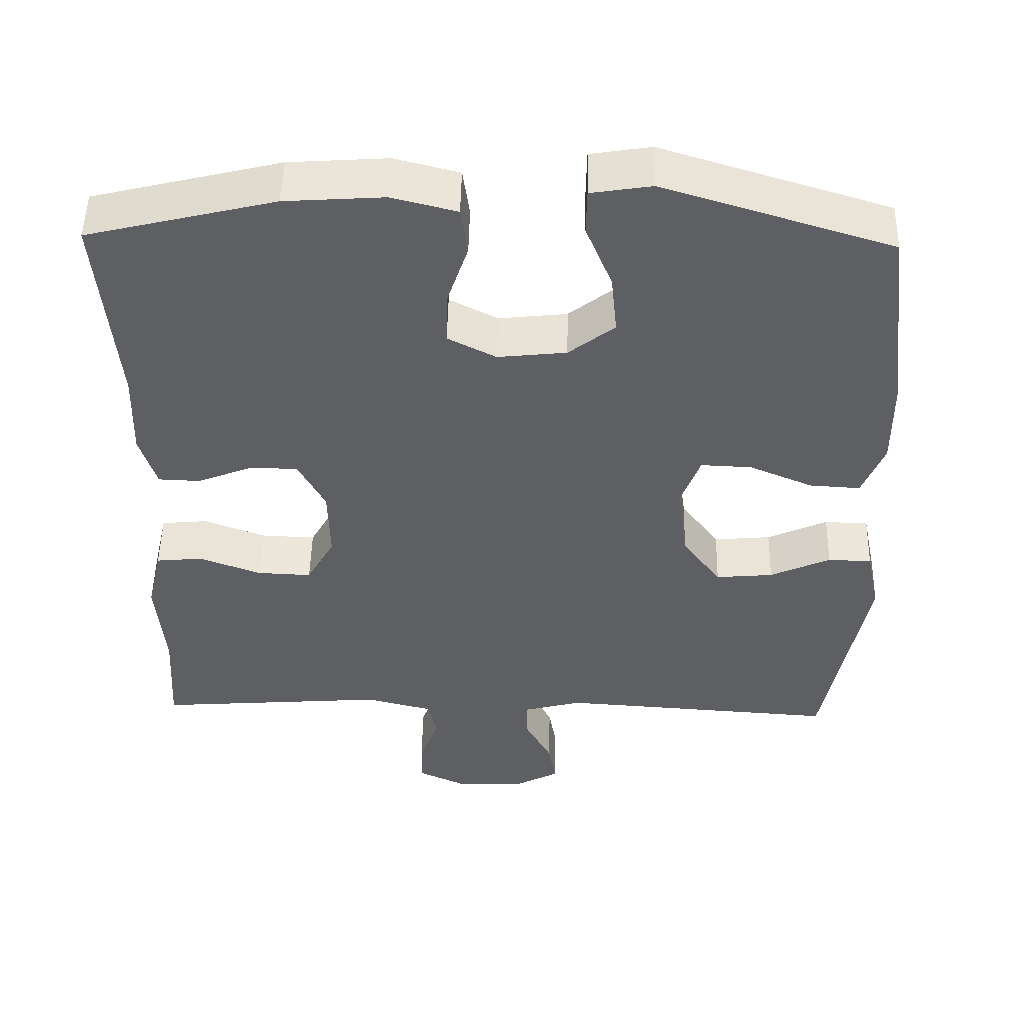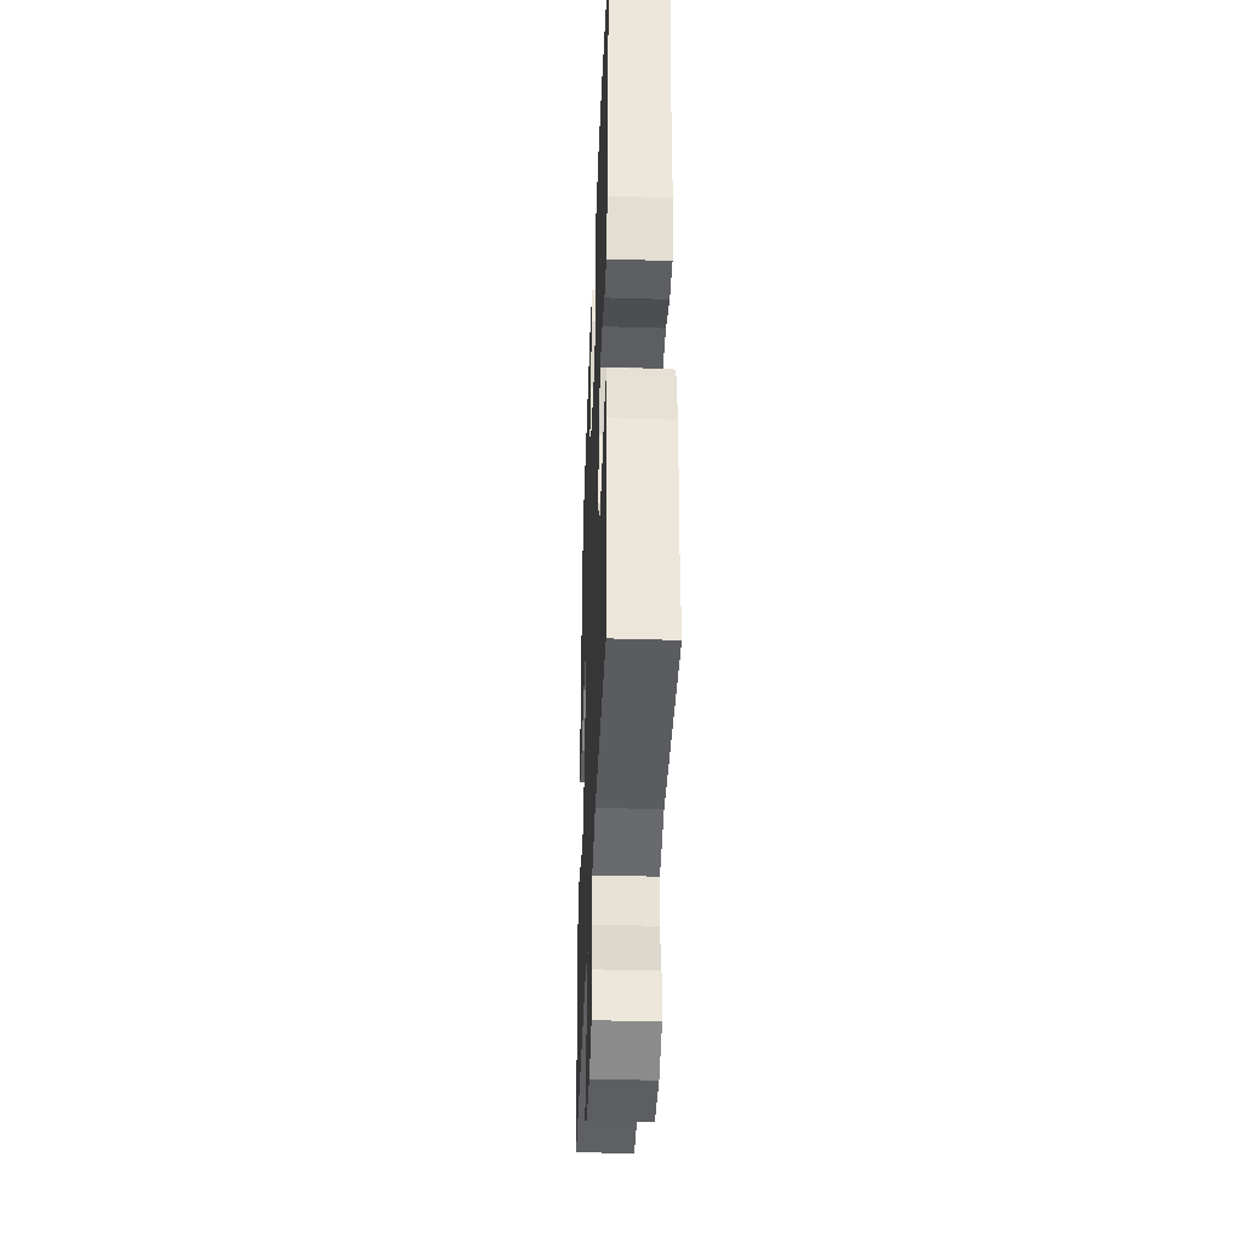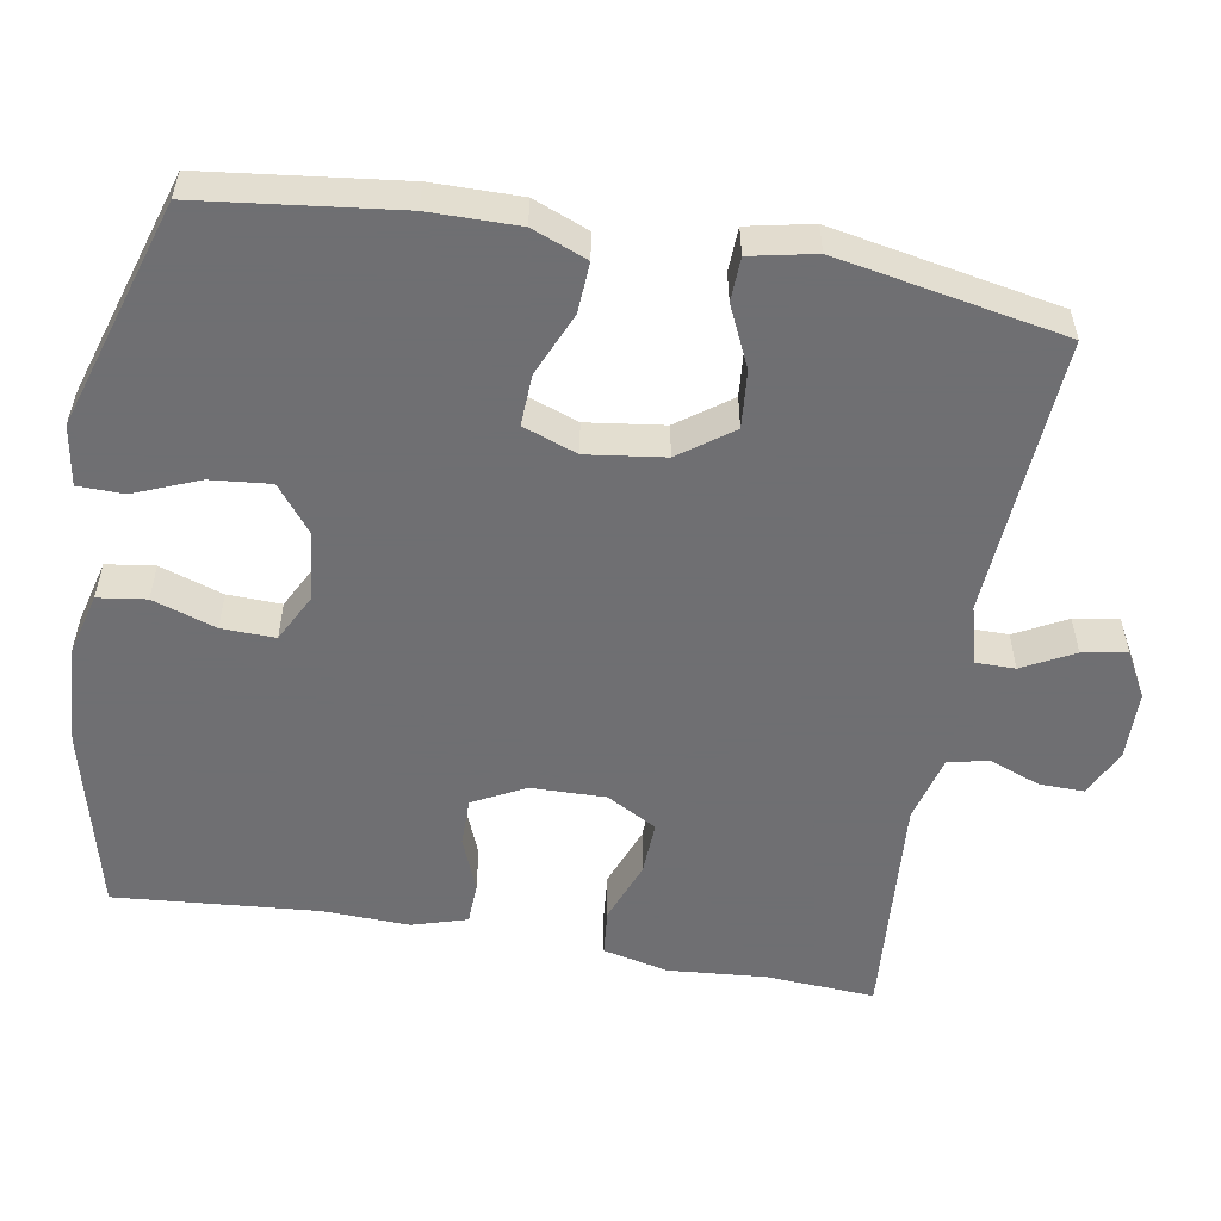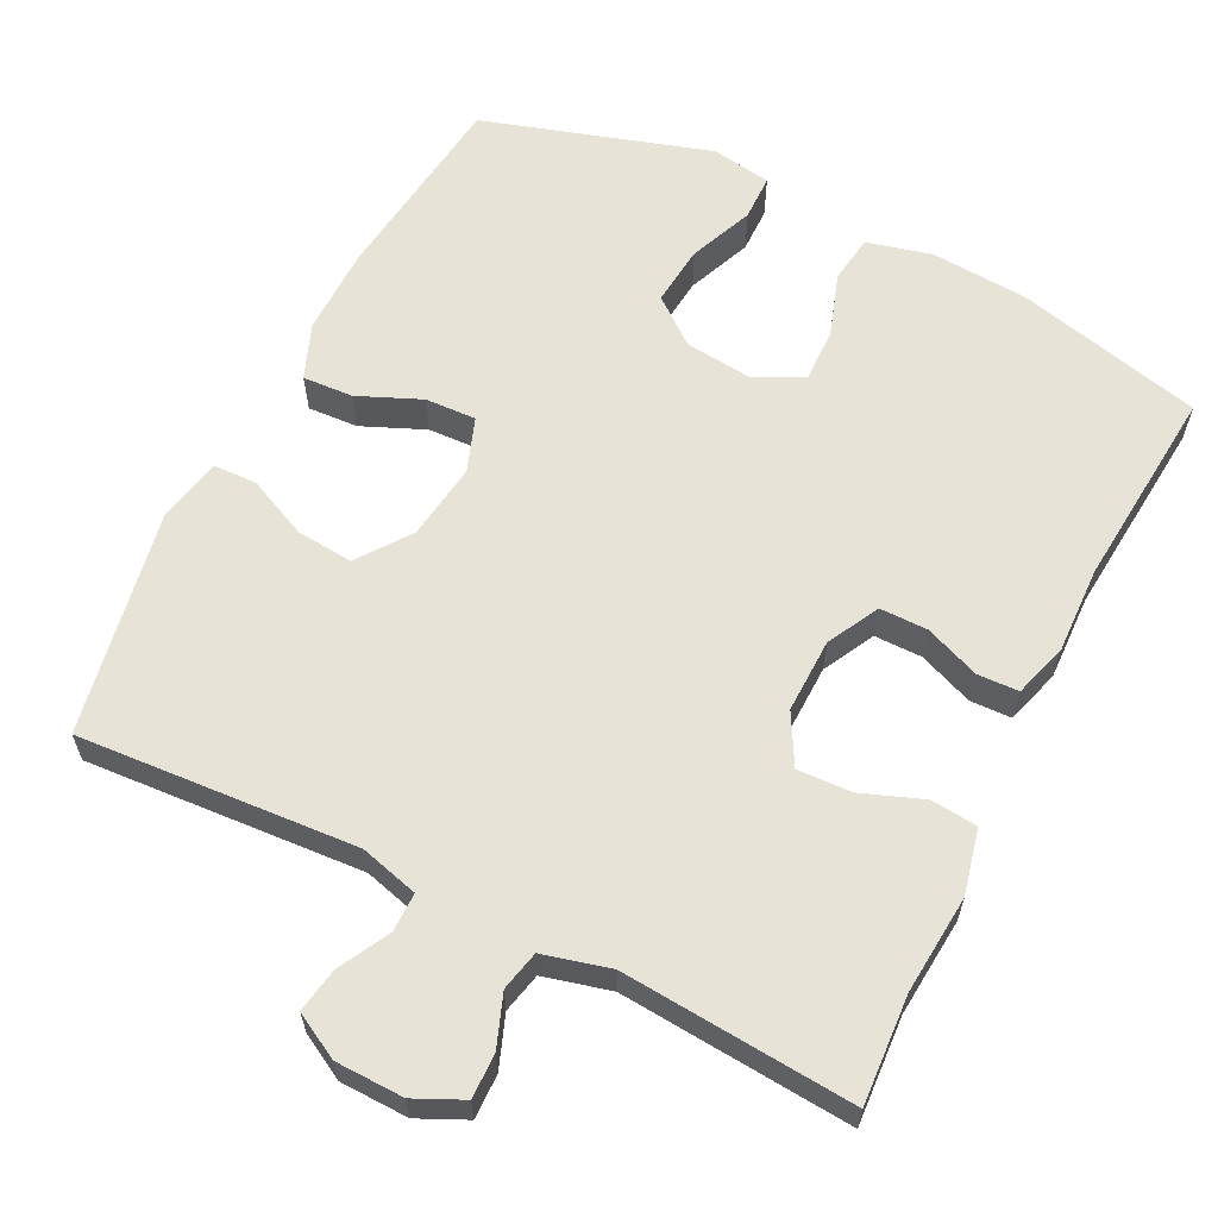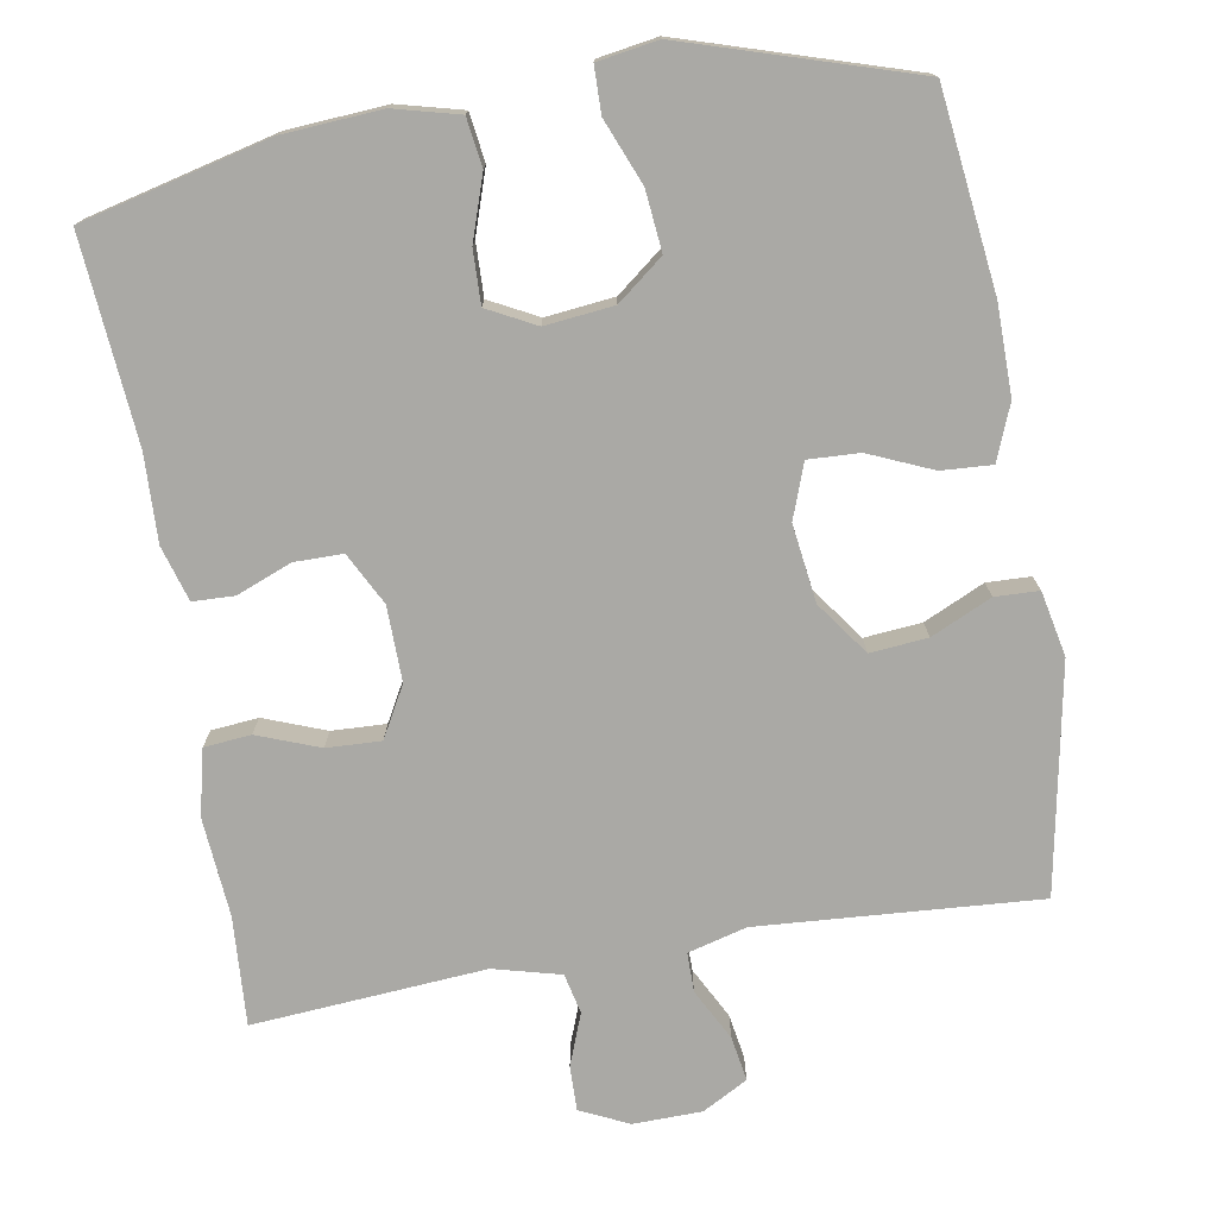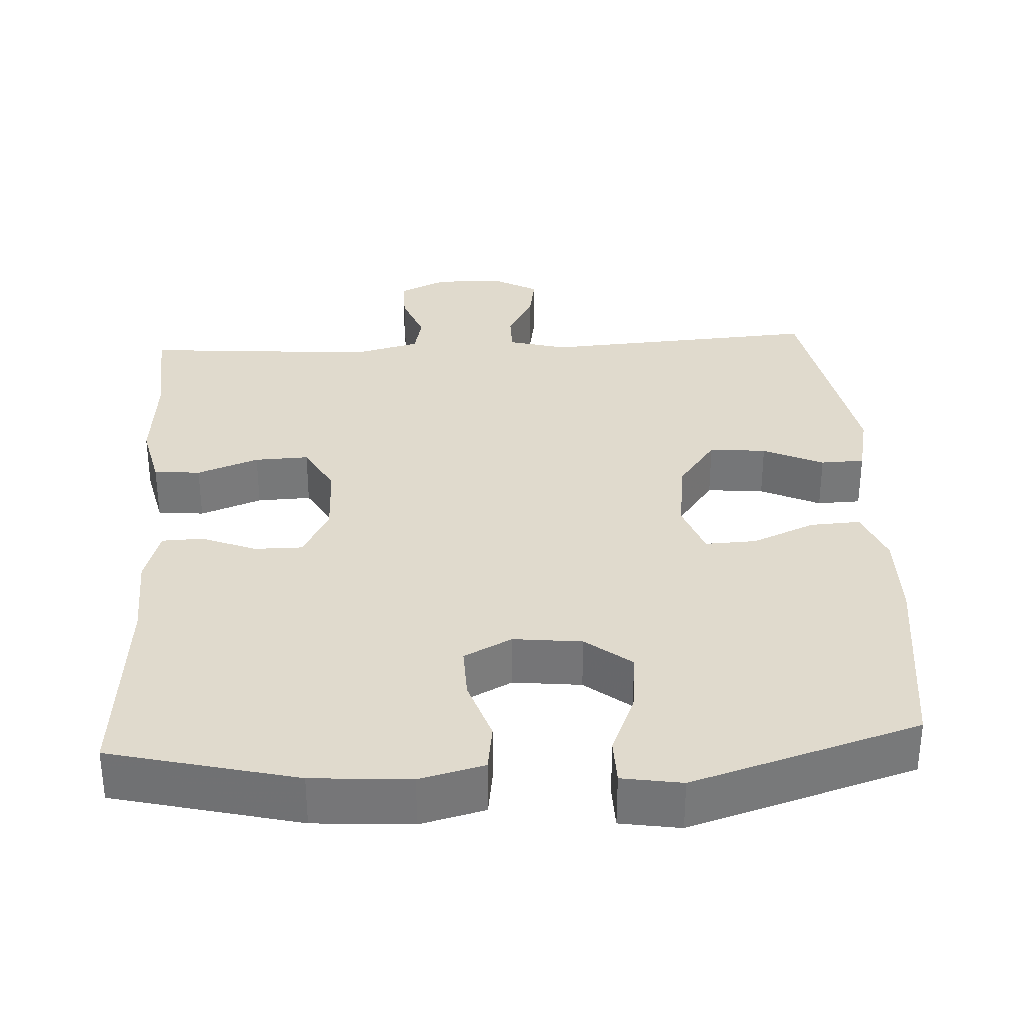
<metadata>
{"format":"obj","ext":"obj","renderer":"f3d","projection":"perspective","resolution":1024,"background":"white","views":[{"elev":50.2,"azim":1.2,"up":"+Z"},{"elev":-38.6,"azim":-92.3,"up":"+Z"},{"elev":-54.7,"azim":80.1,"up":"+Y"},{"elev":61.6,"azim":-153.4,"up":"+Y"},{"elev":-75.4,"azim":9.6,"up":"+Y"},{"elev":33.0,"azim":-3.1,"up":"+Y"}]}
</metadata>
<code>
v -0.5 0.07 0.5
v -0.252 0.07 0.561
v -0.121 0.07 0.57
v -0.035 0.07 0.548
v -0.026 0.07 0.484
v -0.054 0.07 0.4
v -0.056 0.07 0.329
v 0.008 0.07 0.296
v 0.099 0.07 0.306
v 0.16 0.07 0.354
v 0.152 0.07 0.434
v 0.117 0.07 0.52
v 0.118 0.07 0.581
v 0.198 0.07 0.594
v 0.5 0.07 0.5
v 0.532 0.07 0.238
v 0.533 0.07 0.12
v 0.504 0.07 0.047
v 0.437 0.07 0.051
v 0.353 0.07 0.087
v 0.285 0.07 0.09
v 0.259 0.07 0.018
v 0.273 0.07 -0.085
v 0.324 0.07 -0.155
v 0.4 0.07 -0.148
v 0.48 0.07 -0.111
v 0.538 0.07 -0.113
v 0.556 0.07 -0.199
v 0.5 0.07 -0.5
v 0.129 0.07 -0.475
v 0.051 0.07 -0.496
v 0.051 0.07 -0.548
v 0.087 0.07 -0.616
v 0.097 0.07 -0.675
v 0.037 0.07 -0.708
v -0.054 0.07 -0.71
v -0.118 0.07 -0.68
v -0.117 0.07 -0.621
v -0.091 0.07 -0.552
v -0.103 0.07 -0.499
v -0.192 0.07 -0.476
v -0.5 0.07 -0.5
v -0.491 0.07 -0.356
v -0.502 0.07 -0.225
v -0.482 0.07 -0.138
v -0.42 0.07 -0.132
v -0.338 0.07 -0.163
v -0.266 0.07 -0.166
v -0.229 0.07 -0.099
v -0.231 0.07 0
v -0.267 0.07 0.069
v -0.331 0.07 0.069
v -0.404 0.07 0.04
v -0.459 0.07 0.042
v -0.481 0.07 0.115
v -0.477 0.07 0.23
v -0.5 0 0.5
v -0.252 0 0.561
v -0.121 0 0.57
v -0.035 0 0.548
v -0.026 0 0.484
v -0.054 0 0.4
v -0.056 0 0.329
v 0.008 0 0.296
v 0.099 0 0.306
v 0.16 0 0.354
v 0.152 0 0.434
v 0.117 0 0.52
v 0.118 0 0.581
v 0.198 0 0.594
v 0.5 0 0.5
v 0.532 0 0.238
v 0.533 0 0.12
v 0.504 0 0.047
v 0.437 0 0.051
v 0.353 0 0.087
v 0.285 0 0.09
v 0.259 0 0.018
v 0.273 0 -0.085
v 0.324 0 -0.155
v 0.4 0 -0.148
v 0.48 0 -0.111
v 0.538 0 -0.113
v 0.556 0 -0.199
v 0.5 0 -0.5
v 0.129 0 -0.475
v 0.051 0 -0.496
v 0.051 0 -0.548
v 0.087 0 -0.616
v 0.097 0 -0.675
v 0.037 0 -0.708
v -0.054 0 -0.71
v -0.118 0 -0.68
v -0.117 0 -0.621
v -0.091 0 -0.552
v -0.103 0 -0.499
v -0.192 0 -0.476
v -0.5 0 -0.5
v -0.491 0 -0.356
v -0.502 0 -0.225
v -0.482 0 -0.138
v -0.42 0 -0.132
v -0.338 0 -0.163
v -0.266 0 -0.166
v -0.229 0 -0.099
v -0.231 0 0
v -0.267 0 0.069
v -0.331 0 0.069
v -0.404 0 0.04
v -0.459 0 0.042
v -0.481 0 0.115
v -0.477 0 0.23
f 53 54 55 56
f 52 53 56 1
f 51 52 1 2
f 50 51 2 3
f 49 50 3 4
f 44 45 46 47
f 43 44 47 48
f 41 42 43 48
f 40 41 48 49
f 36 37 38 39
f 36 39 40
f 35 36 40
f 32 33 34 35
f 31 32 35 40
f 30 31 40 49
f 25 26 27 28
f 24 25 28 29
f 23 24 29 30
f 17 18 19 20
f 17 20 21
f 16 17 21
f 15 16 21
f 14 15 21
f 11 12 13 14
f 10 11 14 21
f 9 10 21 22
f 49 4 5 6
f 49 6 7
f 30 49 7 8
f 22 23 30
f 8 9 22 30
f 112 111 110 109
f 57 112 109 108
f 58 57 108 107
f 59 58 107 106
f 60 59 106 105
f 103 102 101 100
f 104 103 100 99
f 104 99 98 97
f 105 104 97 96
f 95 94 93 92
f 96 95 92
f 96 92 91
f 91 90 89 88
f 96 91 88 87
f 105 96 87 86
f 84 83 82 81
f 85 84 81 80
f 86 85 80 79
f 76 75 74 73
f 77 76 73
f 77 73 72
f 77 72 71
f 77 71 70
f 70 69 68 67
f 77 70 67 66
f 78 77 66 65
f 62 61 60 105
f 63 62 105
f 64 63 105 86
f 86 79 78
f 86 78 65 64
f 1 57 58 2
f 2 58 59 3
f 3 59 60 4
f 4 60 61 5
f 5 61 62 6
f 6 62 63 7
f 7 63 64 8
f 8 64 65 9
f 9 65 66 10
f 10 66 67 11
f 11 67 68 12
f 12 68 69 13
f 13 69 70 14
f 14 70 71 15
f 15 71 72 16
f 16 72 73 17
f 17 73 74 18
f 18 74 75 19
f 19 75 76 20
f 20 76 77 21
f 21 77 78 22
f 22 78 79 23
f 23 79 80 24
f 24 80 81 25
f 25 81 82 26
f 26 82 83 27
f 27 83 84 28
f 28 84 85 29
f 29 85 86 30
f 30 86 87 31
f 31 87 88 32
f 32 88 89 33
f 33 89 90 34
f 34 90 91 35
f 35 91 92 36
f 36 92 93 37
f 37 93 94 38
f 38 94 95 39
f 39 95 96 40
f 40 96 97 41
f 41 97 98 42
f 42 98 99 43
f 43 99 100 44
f 44 100 101 45
f 45 101 102 46
f 46 102 103 47
f 47 103 104 48
f 48 104 105 49
f 49 105 106 50
f 50 106 107 51
f 51 107 108 52
f 52 108 109 53
f 53 109 110 54
f 54 110 111 55
f 55 111 112 56
f 56 112 57 1

</code>
